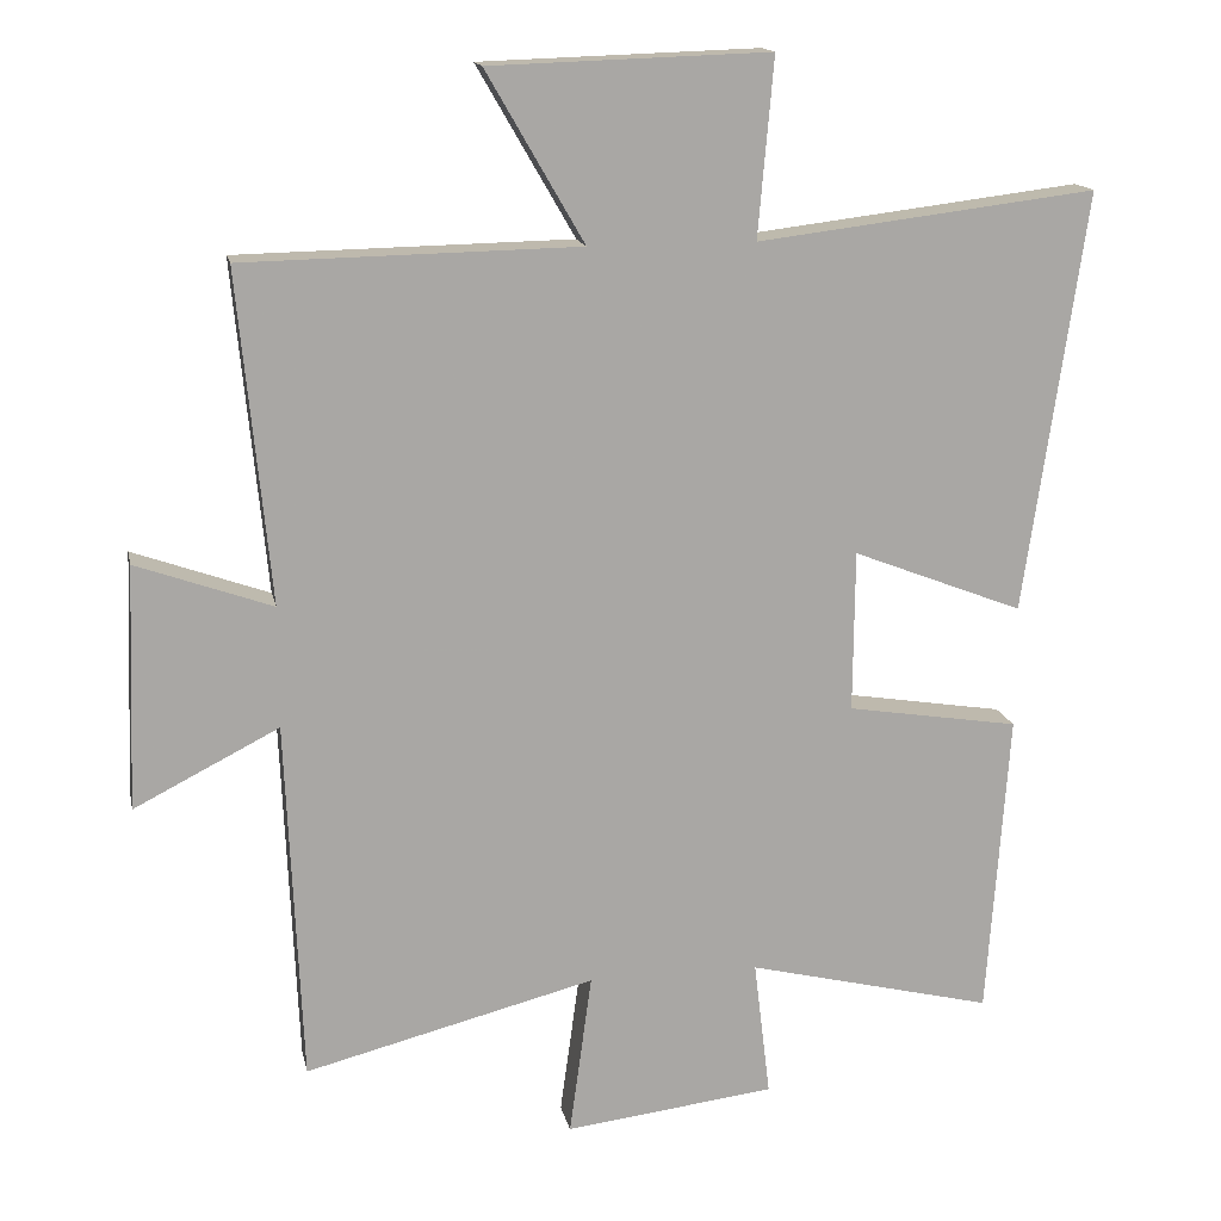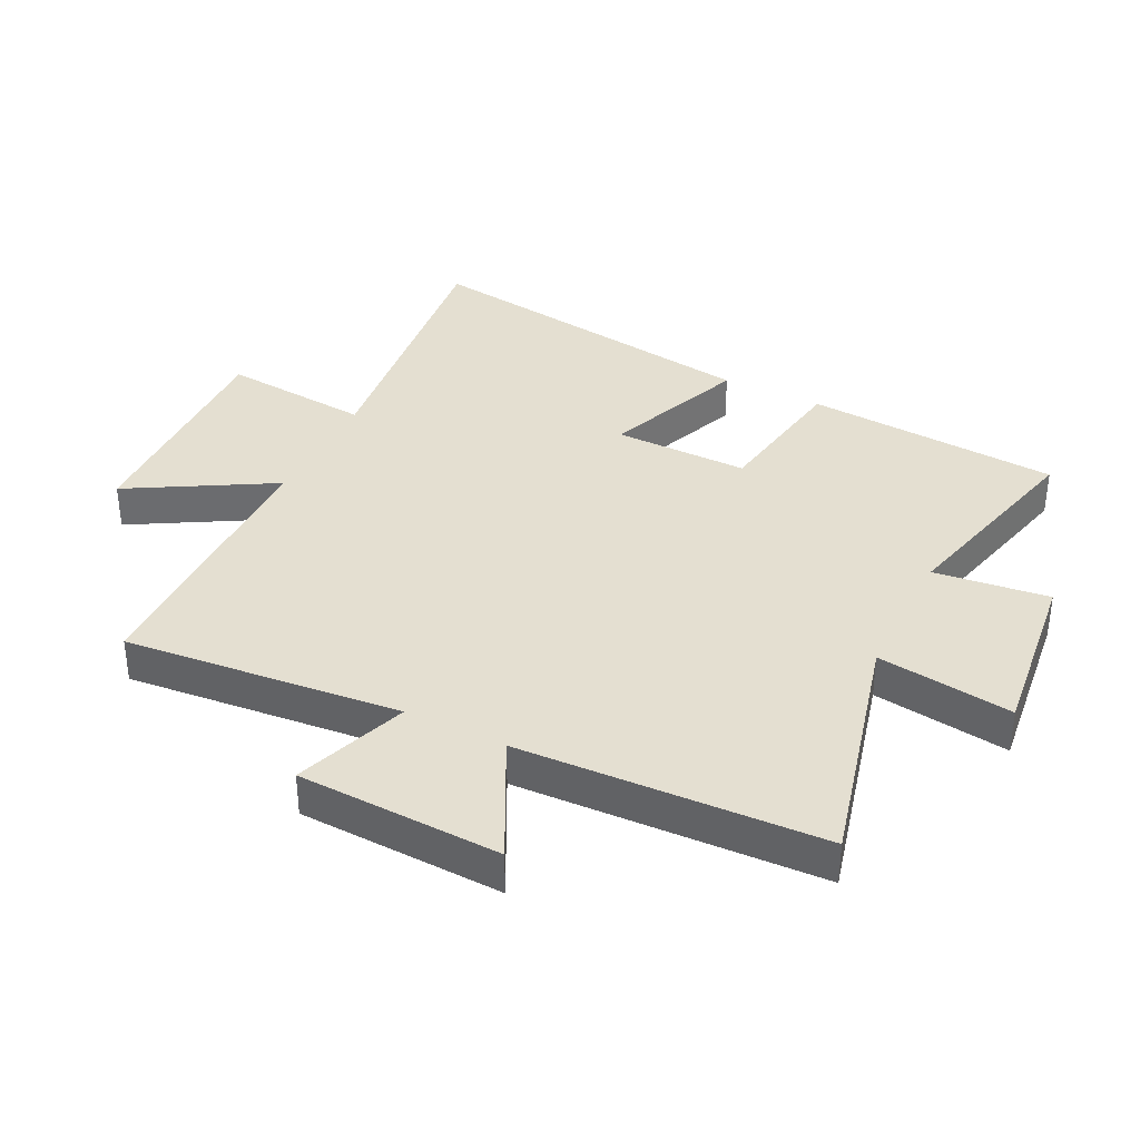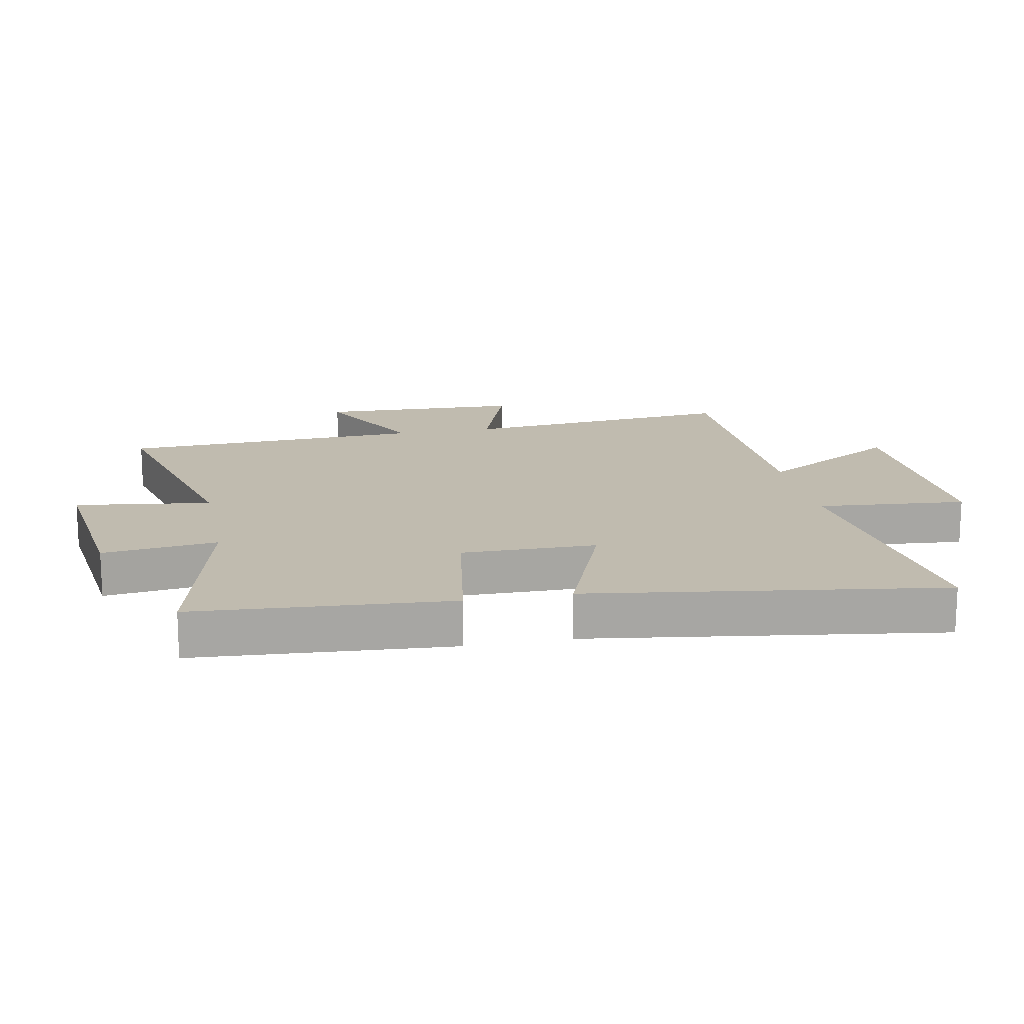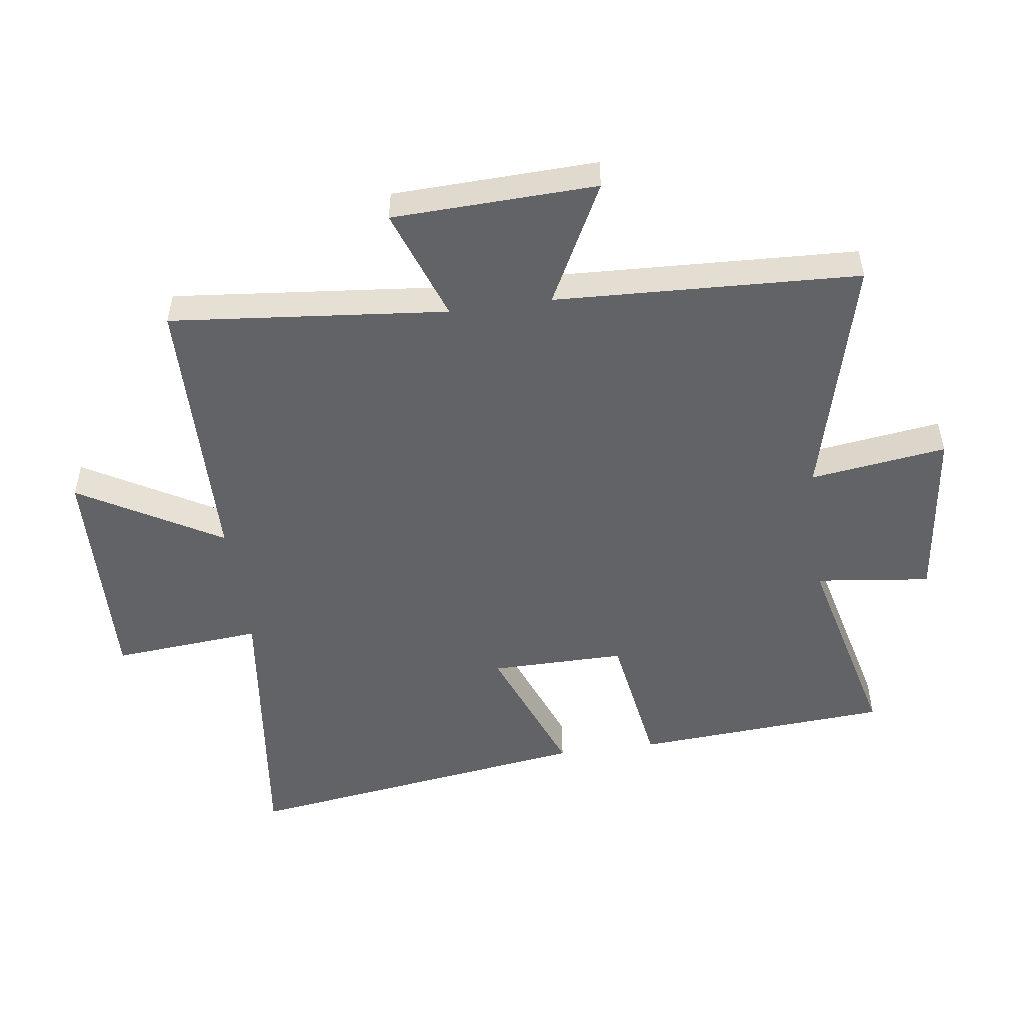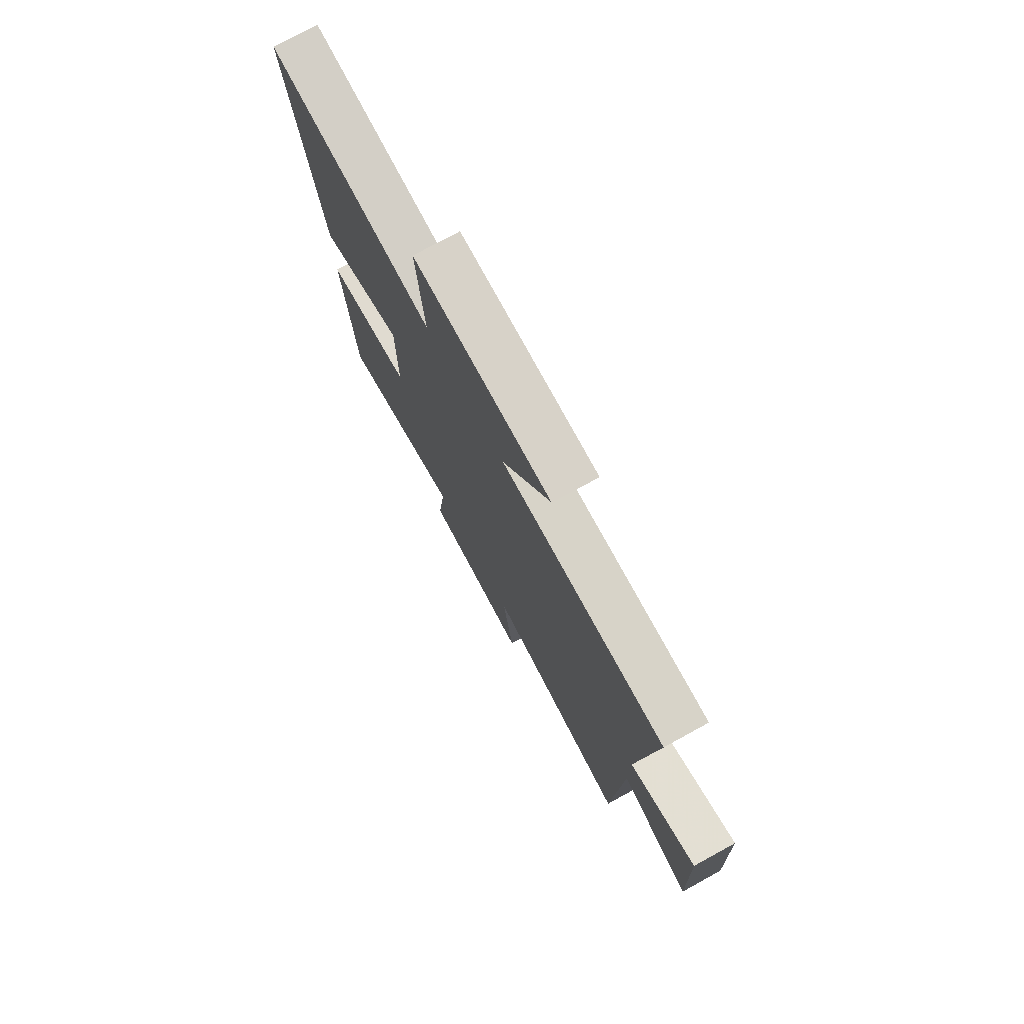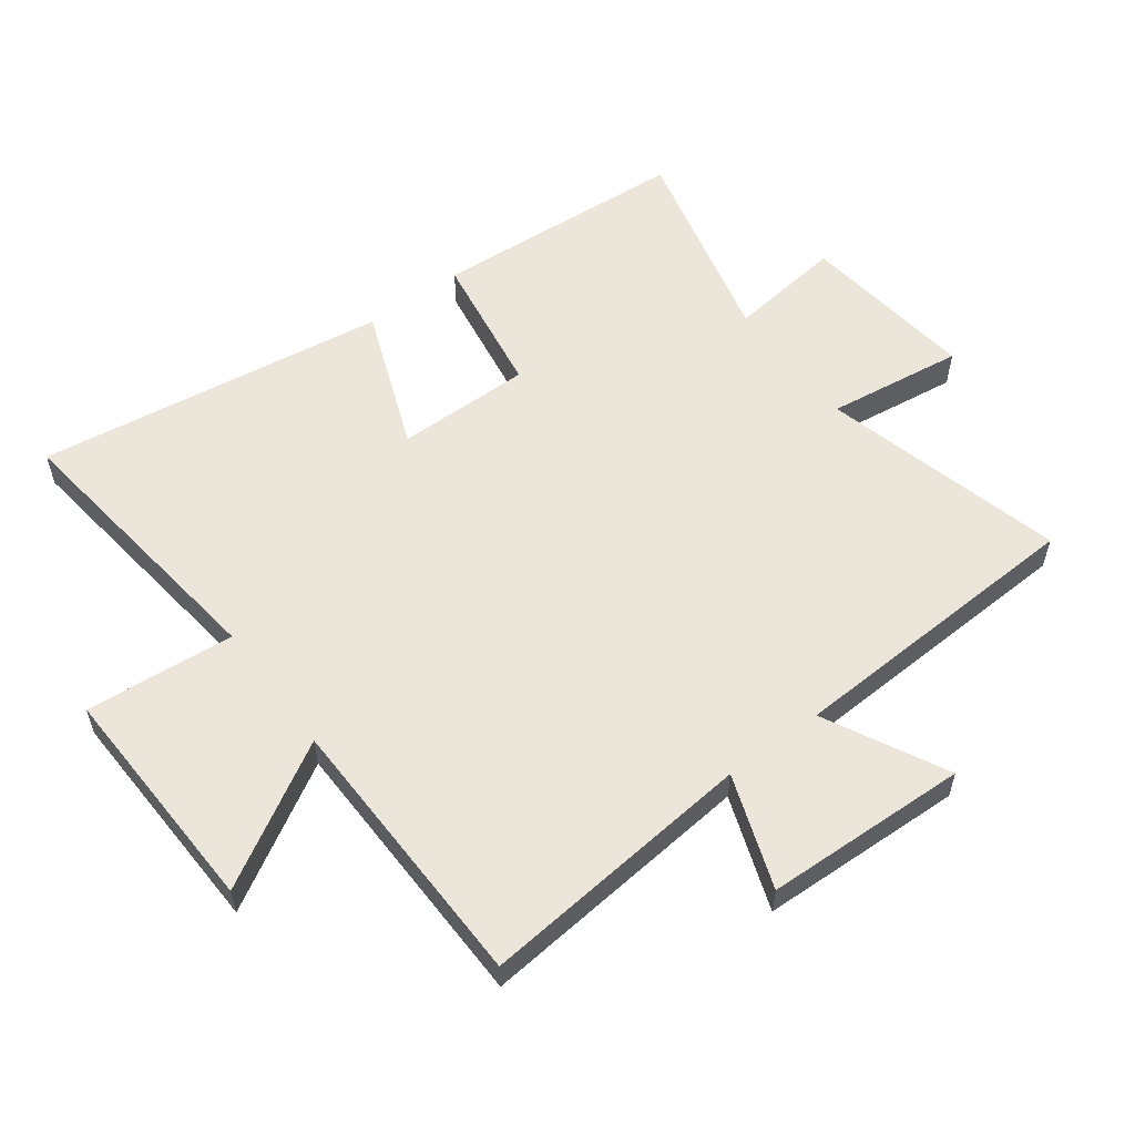
<metadata>
{"format":"obj","ext":"obj","renderer":"f3d","projection":"perspective","resolution":1024,"background":"white","views":[{"elev":15.3,"azim":168.5,"up":"+Z"},{"elev":36.6,"azim":116.5,"up":"+Y"},{"elev":16.2,"azim":-101.2,"up":"+Y"},{"elev":-50.8,"azim":97.8,"up":"+Y"},{"elev":76.1,"azim":61.3,"up":"+Z"},{"elev":56.9,"azim":53.2,"up":"+Y"}]}
</metadata>
<code>
v -0.582 0.07 0.555
v -0.128 0.07 0.5
v -0.149 0.07 0.739
v 0.225 0.07 0.727
v 0.094 0.07 0.5
v 0.543 0.07 0.492
v 0.5 0.07 0.049
v 0.682 0.07 0.114
v 0.694 0.07 -0.212
v 0.5 0.07 -0.113
v 0.479 0.07 -0.599
v 0.09 0.07 -0.5
v 0.12 0.07 -0.718
v -0.162 0.07 -0.684
v -0.14 0.07 -0.5
v -0.471 0.07 -0.581
v -0.5 0.07 -0.172
v -0.269 0.07 -0.135
v -0.271 0.07 0.081
v -0.5 0.07 -0.008
v -0.582 0 0.555
v -0.128 0 0.5
v -0.149 0 0.739
v 0.225 0 0.727
v 0.094 0 0.5
v 0.543 0 0.492
v 0.5 0 0.049
v 0.682 0 0.114
v 0.694 0 -0.212
v 0.5 0 -0.113
v 0.479 0 -0.599
v 0.09 0 -0.5
v 0.12 0 -0.718
v -0.162 0 -0.684
v -0.14 0 -0.5
v -0.471 0 -0.581
v -0.5 0 -0.172
v -0.269 0 -0.135
v -0.271 0 0.081
v -0.5 0 -0.008
f 19 20 1 2
f 18 19 2
f 15 16 17 18
f 15 18 2
f 12 13 14 15
f 12 15 2
f 12 2 3
f 11 12 3
f 10 11 3
f 7 8 9 10
f 7 10 3
f 5 6 7
f 5 7 3
f 3 4 5
f 22 21 40 39
f 22 39 38
f 38 37 36 35
f 22 38 35
f 35 34 33 32
f 22 35 32
f 23 22 32
f 23 32 31
f 23 31 30
f 30 29 28 27
f 23 30 27
f 27 26 25
f 23 27 25
f 25 24 23
f 1 21 22 2
f 2 22 23 3
f 3 23 24 4
f 4 24 25 5
f 5 25 26 6
f 6 26 27 7
f 7 27 28 8
f 8 28 29 9
f 9 29 30 10
f 10 30 31 11
f 11 31 32 12
f 12 32 33 13
f 13 33 34 14
f 14 34 35 15
f 15 35 36 16
f 16 36 37 17
f 17 37 38 18
f 18 38 39 19
f 19 39 40 20
f 20 40 21 1

</code>
